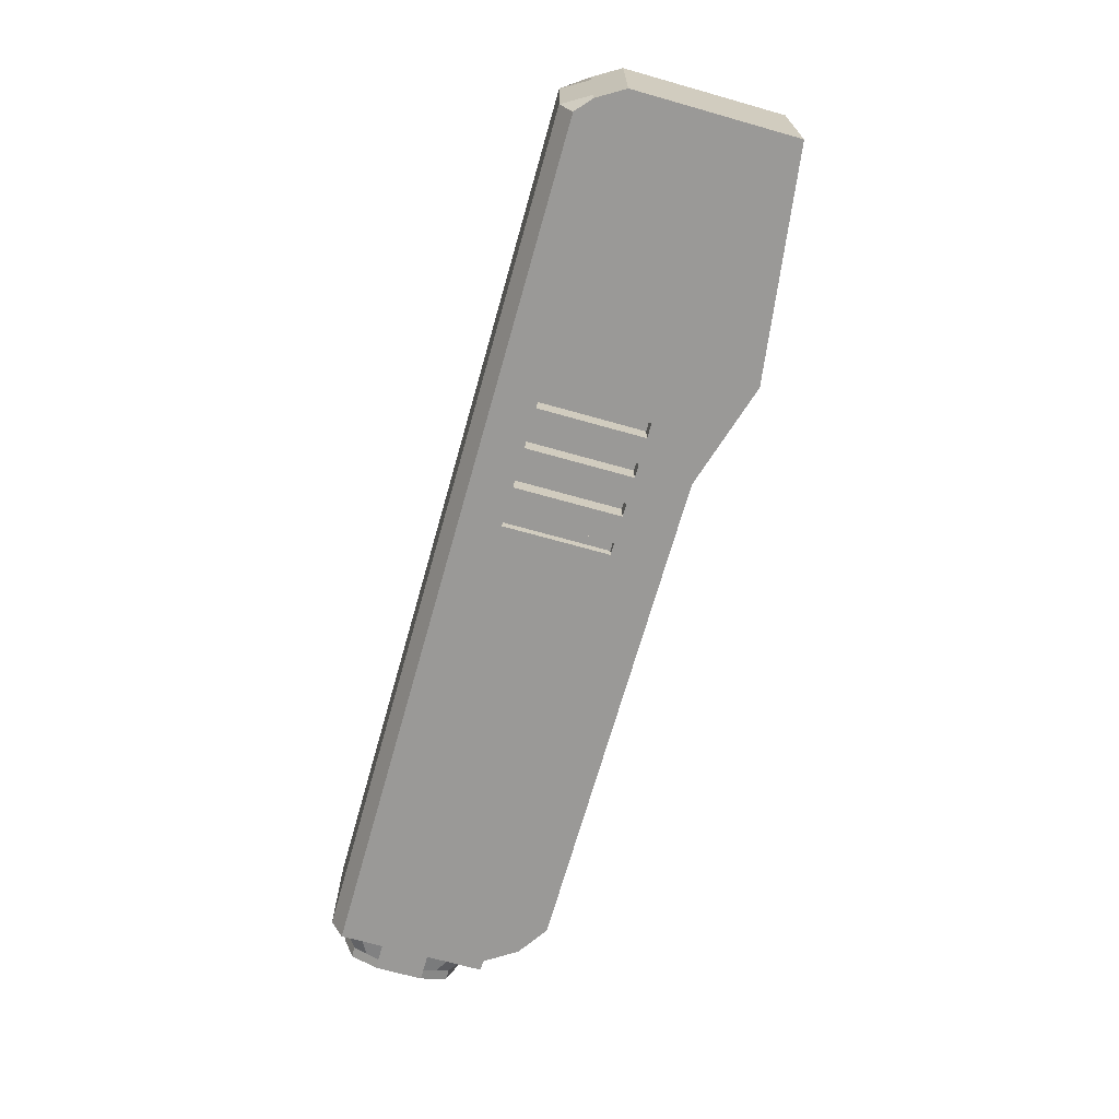
<metadata>
{"format":"obj","ext":"obj","renderer":"f3d","projection":"perspective","resolution":1024,"background":"white","views":[{"elev":-68.9,"azim":-105.8,"up":"+Z"}]}
</metadata>
<code>
o Cube.001_Cube.002
v -1.295 0.2371 0.7
v -0.9948 2.118 0.7
v -1.295 0.2371 -0.7
v -0.9948 2.118 -0.7
v 6.805 0.4371 0.7
v 7.005 2.118 0.7
v 6.805 0.4371 -0.7
v 7.005 2.118 -0.7
v -1.295 0.2371 0
v -1.295 1.237 0.7
v -0.9948 2.237 0
v -1.295 1.237 -0.7
v 1.805 0.2371 -0.7
v 1.805 2.118 -0.7
v 7.005 1.237 -0.7
v 6.805 0.4371 0
v 7.005 2.237 0
v 7.005 1.237 0.7
v 1.805 0.2371 0.7
v 1.805 2.118 0.7
v 1.805 2.237 0
v 1.805 0.2371 0
v 1.505 1.237 0.7
v 1.505 1.237 -0.7
v -1.295 1.237 0
v -1.295 0.2371 0.3
v -1.295 1.737 0.7
v -0.9948 2.237 -0.3
v -1.295 0.7371 -0.7
v 0.8052 -0.06288 -0.7
v 6.505 2.118 -0.7
v 7.005 0.7371 -0.7
v 6.805 0.4371 -0.3
v 7.005 2.237 0.3
v 7.005 0.7371 0.7
v 6.505 0.2371 0.7
v 0.8052 2.118 0.7
v -1.295 0.2371 -0.3
v -1.295 0.7371 0.7
v -0.9948 2.237 0.3
v -1.295 1.737 -0.7
v 6.505 0.2371 -0.7
v 0.8052 2.118 -0.7
v 7.005 1.737 -0.7
v 6.805 0.4371 0.3
v 7.005 2.237 -0.3
v 7.005 1.737 0.7
v 0.8052 -0.06288 0.7
v 6.505 2.118 0.7
v 1.805 2.237 0.3
v 1.805 2.237 -0.3
v 6.505 2.237 0
v 0.8052 2.237 0
v 1.805 0.2371 0.3
v 1.805 0.2371 -0.3
v 0.8052 -0.06288 0
v 6.505 0.2371 0
v 0.8052 1.237 0.7
v 6.505 1.237 0.7
v 1.505 0.7371 0.7
v 1.505 1.737 0.7
v 7.105 1.262 0.63
v 7.105 2.162 0
v 7.005 0.7371 0
v 7.105 1.262 -0.63
v 6.505 1.237 -0.7
v 0.8052 1.237 -0.7
v 1.505 0.7371 -0.7
v 1.505 1.737 -0.7
v -1.295 1.237 -0.3
v -1.295 1.237 0.3
v -1.295 0.7371 0
v -1.295 1.737 0
v -1.295 1.737 0.3
v -1.295 0.7371 0.3
v -1.295 0.7371 -0.3
v 0.8052 1.737 -0.7
v 0.8052 0.7371 -0.7
v 6.505 0.7371 -0.7
v 7.105 2.089 -0.5618
v 7.005 0.7371 -0.3
v 7.005 0.7371 0.3
v 6.505 1.737 0.7
v 6.505 0.7371 0.7
v 0.8052 0.7371 0.7
v 6.505 0.2371 -0.3
v 0.8052 -0.06288 -0.3
v 0.8052 -0.06288 0.3
v 0.8052 2.237 -0.3
v 6.505 2.237 -0.3
v 6.505 2.237 0.3
v 0.8052 2.237 0.3
v 6.505 0.2371 0.3
v 0.8052 1.737 0.7
v 7.105 2.089 0.5618
v 6.505 1.737 -0.7
v -1.295 1.737 -0.3
v 7.105 2.118 0.7
v 7.105 2.118 -0.7
v 7.105 1.237 -0.7
v 7.105 2.237 0
v 7.105 1.237 0.7
v 7.305 1.962 0.53
v 7.105 0.7371 -0.7
v 7.105 2.237 0.3
v 7.105 0.7371 0.7
v 7.105 1.737 -0.7
v 7.105 2.237 -0.3
v 7.105 1.737 0.7
v 7.305 1.962 -0.53
v 7.305 1.262 -0.63
v 7.105 0.7371 0
v 7.305 2.062 0
v 7.305 1.262 0.63
v 7.105 0.7371 -0.3
v 7.105 0.7371 0.3
v 7.105 0.8852 -0.5618
v 7.105 2.162 0.27
v 7.105 0.8852 0.5618
v 7.105 1.712 -0.63
v 7.105 2.162 -0.27
v 7.105 1.712 0.63
v 7.405 1.262 0.63
v 7.405 2.062 0
v 7.105 0.8121 0
v 7.405 1.262 -0.63
v 7.405 1.962 -0.53
v 7.105 0.8121 -0.27
v 7.105 0.8121 0.27
v 7.405 1.962 0.53
v 7.305 1.012 -0.53
v 7.305 2.062 0.27
v 7.305 1.012 0.53
v 7.305 1.712 -0.63
v 7.305 2.062 -0.27
v 7.305 1.712 0.63
v 7.305 0.9121 0
v 7.305 0.9121 -0.27
v 7.305 0.9121 0.27
v 7.405 1.012 -0.53
v 7.405 2.062 0.27
v 7.405 1.012 0.53
v 7.405 1.712 -0.63
v 7.405 2.062 -0.27
v 7.405 1.712 0.63
v 7.405 0.9121 0
v 7.405 1.712 -0.27
v 7.405 0.9121 -0.27
v 7.405 0.9121 0.27
v 2.455 0.2371 -0.7
v 2.555 2.118 0.7
v 2.455 0.2371 0
v 2.255 1.237 0.7
v 2.555 2.118 -0.7
v 2.455 0.2371 0.7
v 2.555 2.237 0
v 2.255 1.237 -0.7
v 2.255 0.7371 -0.7
v 2.255 1.737 0.7
v 2.255 0.7371 0.7
v 2.455 0.2371 -0.3
v 2.555 2.237 -0.3
v 2.555 2.237 0.3
v 2.455 0.2371 0.3
v 2.255 1.737 -0.7
v 2.08 0.2371 -0.7
v 2.18 2.118 0.7
v 2.08 0.2371 0
v 1.88 1.237 0.7
v 1.88 1.737 0.7
v 1.88 0.7371 0.7
v 2.08 0.2371 -0.3
v 2.08 0.2371 0.3
v 2.18 2.118 -0.7
v 2.08 0.2371 0.7
v 2.18 2.237 0
v 1.88 1.237 -0.7
v 1.88 0.7371 -0.7
v 2.18 2.237 -0.3
v 2.18 2.237 0.3
v 1.88 1.737 -0.7
v 2.93 2.118 -0.7
v 2.83 0.2371 0.7
v 2.93 2.237 0
v 2.63 1.237 -0.7
v 2.63 0.7371 -0.7
v 2.93 2.237 -0.3
v 2.93 2.237 0.3
v 2.63 1.737 -0.7
v 2.83 0.2371 -0.7
v 2.93 2.118 0.7
v 2.83 0.2371 0
v 2.63 1.237 0.7
v 2.63 1.737 0.7
v 2.63 0.7371 0.7
v 2.83 0.2371 -0.3
v 2.83 0.2371 0.3
v 1.667 2.118 -0.7
v 1.667 0.1957 0.7
v 1.667 2.237 0
v 1.367 1.237 -0.7
v 1.667 0.1957 -0.7
v 1.667 2.118 0.7
v 1.667 0.1957 0
v 1.367 1.237 0.7
v 1.367 1.737 -0.7
v 1.367 0.7371 -0.7
v 1.367 0.7371 0.7
v 1.667 0.1957 -0.3
v 1.667 0.1957 0.3
v 1.667 2.237 -0.3
v 1.667 2.237 0.3
v 1.367 1.737 0.7
v 1.948 0.2371 -0.7
v 2.048 2.118 0.7
v 1.948 0.2371 0
v 1.748 1.237 0.7
v 1.748 1.737 0.7
v 1.748 0.7371 0.7
v 1.948 0.2371 -0.3
v 1.948 0.2371 0.3
v 2.048 2.118 -0.7
v 1.948 0.2371 0.7
v 2.048 2.237 0
v 1.748 1.237 -0.7
v 1.748 0.7371 -0.7
v 2.048 2.237 -0.3
v 2.048 2.237 0.3
v 1.748 1.737 -0.7
v 2.43 2.118 -0.7
v 2.33 0.2371 0.7
v 2.43 2.237 0
v 2.13 1.237 -0.7
v 2.13 0.7371 -0.7
v 2.43 2.237 -0.3
v 2.43 2.237 0.3
v 2.13 1.737 -0.7
v 2.33 0.2371 -0.7
v 2.43 2.118 0.7
v 2.33 0.2371 0
v 2.13 1.237 0.7
v 2.13 1.737 0.7
v 2.13 0.7371 0.7
v 2.33 0.2371 -0.3
v 2.33 0.2371 0.3
v 2.711 0.2371 -0.7
v 2.811 2.118 0.7
v 2.711 0.2371 0
v 2.511 1.237 0.7
v 2.511 1.737 0.7
v 2.511 0.7371 0.7
v 2.711 0.2371 -0.3
v 2.711 0.2371 0.3
v 2.811 2.118 -0.7
v 2.711 0.2371 0.7
v 2.811 2.237 0
v 2.511 1.237 -0.7
v 2.511 0.7371 -0.7
v 2.811 2.237 -0.3
v 2.811 2.237 0.3
v 2.511 1.737 -0.7
v 2.63 1.237 0.5
v 2.63 1.737 0.5
v 2.63 0.7371 0.5
v 2.511 1.237 0.5
v 2.511 1.737 0.5
v 2.511 0.7371 0.5
v 2.255 1.237 0.4
v 2.255 1.737 0.4
v 2.255 0.7371 0.4
v 2.13 1.237 0.4
v 2.13 1.737 0.4
v 2.13 0.7371 0.4
v 1.88 1.237 0.5
v 1.88 1.737 0.5
v 1.88 0.7371 0.5
v 1.748 1.237 0.5
v 1.748 1.737 0.5
v 1.748 0.7371 0.5
v 1.505 1.237 0.4
v 1.505 0.7371 0.4
v 1.505 1.737 0.4
v 1.367 1.237 0.4
v 1.367 0.7371 0.4
v 1.367 1.737 0.4
v 2.63 1.237 -0.6
v 2.63 0.7371 -0.6
v 2.63 1.737 -0.6
v 2.511 1.237 -0.6
v 2.511 0.7371 -0.6
v 2.511 1.737 -0.6
v 2.255 1.237 -0.5
v 2.255 0.7371 -0.5
v 2.255 1.737 -0.5
v 2.13 1.237 -0.5
v 2.13 0.7371 -0.5
v 2.13 1.737 -0.5
v 1.88 1.237 -0.5
v 1.88 0.7371 -0.5
v 1.88 1.737 -0.5
v 1.748 1.237 -0.5
v 1.748 0.7371 -0.5
v 1.748 1.737 -0.5
v 1.505 1.237 -0.5
v 1.505 0.7371 -0.5
v 1.505 1.737 -0.5
v 1.367 1.237 -0.5
v 1.367 1.737 -0.5
v 1.367 0.7371 -0.5
v 7.405 1.712 -0.27
v -1.145 1.987 0.7
v -1.145 1.987 -0.7
v 7.005 1.987 -0.7
v 7.005 1.987 0.7
v 1.655 1.987 0.7
v 1.655 1.987 -0.7
v -1.145 1.987 0
v -1.145 1.987 0.3
v 0.8052 1.987 -0.7
v 6.505 1.987 0.7
v 0.8052 1.987 0.7
v 6.505 1.987 -0.7
v -1.145 1.987 -0.3
v 7.105 1.987 -0.7
v 7.105 1.987 0.7
v 7.105 1.937 -0.63
v 7.105 1.937 0.63
v 7.305 1.837 -0.58
v 7.305 1.837 0.58
v 7.405 1.837 -0.58
v 7.405 1.837 0.58
v 7.405 1.887 0
v 7.405 1.887 -0.27
v 7.405 1.887 0.27
v 2.405 1.987 -0.7
v 2.405 1.987 0.7
v 2.03 1.987 -0.7
v 2.03 1.987 0.7
v 2.78 1.987 0.7
v 2.78 1.987 -0.7
v 1.517 1.987 0.7
v 1.517 1.987 -0.7
v 1.898 1.987 -0.7
v 1.898 1.987 0.7
v 2.28 1.987 0.7
v 2.28 1.987 -0.7
v 2.661 1.987 -0.7
v 2.661 1.987 0.7
v -1.295 0.2371 0.5
v 7.005 2.237 0.5
v 1.805 2.237 0.5
v 1.805 0.2371 0.5
v 7.105 2.162 0.45
v -0.9948 2.237 0.5
v 6.805 0.4371 0.5
v -1.295 1.237 0.5
v -1.295 1.737 0.5
v -1.295 0.7371 0.5
v 7.005 0.7371 0.5
v 0.8052 -0.06288 0.5
v 6.505 2.237 0.5
v 0.8052 2.237 0.5
v 6.505 0.2371 0.5
v 7.105 2.237 0.5
v 7.305 2.012 0.4
v 7.105 0.7371 0.5
v 7.405 2.012 0.4
v 7.105 0.8121 0.45
v 7.305 0.9621 0.4
v 7.405 1.262 0.45
v 7.405 0.9621 0.4
v 7.405 1.712 0.45
v 2.455 0.2371 0.5
v 2.555 2.237 0.5
v 2.08 0.2371 0.5
v 2.18 2.237 0.5
v 2.93 2.237 0.5
v 2.83 0.2371 0.5
v 1.667 2.237 0.5
v 1.667 0.1957 0.5
v 1.948 0.2371 0.5
v 2.048 2.237 0.5
v 2.43 2.237 0.5
v 2.33 0.2371 0.5
v 2.711 0.2371 0.5
v 2.811 2.237 0.5
v 7.405 1.862 0.425
v -1.145 1.987 0.5
v -0.9948 2.237 -0.5
v 6.805 0.4371 -0.5
v -1.295 1.237 -0.5
v -1.295 0.2371 -0.5
v 7.005 2.237 -0.5
v 1.805 2.237 -0.5
v 1.805 0.2371 -0.5
v -1.295 0.7371 -0.5
v 7.005 0.7371 -0.5
v 6.505 0.2371 -0.5
v 0.8052 -0.06288 -0.5
v 0.8052 2.237 -0.5
v 6.505 2.237 -0.5
v -1.295 1.737 -0.5
v 7.105 2.237 -0.5
v 7.105 0.7371 -0.5
v 7.105 2.162 -0.45
v 7.105 0.8121 -0.45
v 7.305 2.012 -0.4
v 7.305 0.9621 -0.4
v 7.405 2.012 -0.4
v 7.405 1.262 -0.45
v 7.405 1.712 -0.45
v 7.405 0.9621 -0.4
v 2.555 2.237 -0.5
v 2.455 0.2371 -0.5
v 2.08 0.2371 -0.5
v 2.18 2.237 -0.5
v 2.93 2.237 -0.5
v 2.83 0.2371 -0.5
v 1.667 2.237 -0.5
v 1.667 0.1957 -0.5
v 1.948 0.2371 -0.5
v 2.048 2.237 -0.5
v 2.43 2.237 -0.5
v 2.33 0.2371 -0.5
v 2.711 0.2371 -0.5
v 2.811 2.237 -0.5
v 7.405 1.862 -0.425
v -1.145 1.987 -0.5
v -1.295 0.9871 0.7
v -1.295 0.9871 -0.7
v 7.005 0.9871 -0.7
v 7.005 0.9871 0.7
v 1.505 0.9871 0.7
v 1.505 0.9871 -0.7
v -1.295 0.9871 0
v -1.295 0.9871 0.3
v -1.295 0.9871 -0.3
v 0.8052 0.9871 -0.7
v 6.505 0.9871 -0.7
v 6.505 0.9871 0.7
v 0.8052 0.9871 0.7
v 7.105 0.9871 -0.7
v 7.105 0.9871 0.7
v 7.105 1.037 -0.63
v 7.105 1.037 0.63
v 7.305 1.137 -0.58
v 7.305 1.137 0.58
v 7.405 1.137 -0.58
v 7.405 1.137 0.58
v 7.405 1.087 0
v 7.405 1.087 -0.27
v 7.405 1.087 0.27
v 2.255 0.9871 -0.7
v 2.255 0.9871 0.7
v 1.88 0.9871 -0.7
v 1.88 0.9871 0.7
v 2.63 0.9871 0.7
v 2.63 0.9871 -0.7
v 1.367 0.9871 0.7
v 1.367 0.9871 -0.7
v 1.748 0.9871 -0.7
v 1.748 0.9871 0.7
v 2.13 0.9871 0.7
v 2.13 0.9871 -0.7
v 2.511 0.9871 -0.7
v 2.511 0.9871 0.7
v 2.63 0.9871 0.5
v 2.511 0.9871 0.5
v 2.255 0.9871 0.4
v 2.13 0.9871 0.4
v 1.88 0.9871 0.5
v 1.748 0.9871 0.5
v 1.505 0.9871 0.4
v 1.367 0.9871 0.4
v 2.63 0.9871 -0.6
v 2.511 0.9871 -0.6
v 2.255 0.9871 -0.5
v 2.13 0.9871 -0.5
v 1.88 0.9871 -0.5
v 1.748 0.9871 -0.5
v 1.505 0.9871 -0.5
v 1.367 0.9871 -0.5
v 7.405 1.112 0.425
v -1.295 0.9871 0.5
v 7.405 1.112 -0.425
v -1.295 0.9871 -0.5
v 3.005 1.262 0
v 3.005 1.262 0.27
v 3.005 1.262 -0.27
v 3.005 1.712 0
v 3.005 1.712 -0.27
v 3.005 1.712 0.27
v 3.005 1.712 -0.27
v 3.005 1.887 0
v 3.005 1.887 -0.27
v 3.005 1.887 0.27
v 3.005 1.262 0.45
v 3.005 1.712 0.45
v 3.005 1.862 0.425
v 3.005 1.262 -0.45
v 3.005 1.712 -0.45
v 3.005 1.862 -0.425
v 3.005 1.087 0
v 3.005 1.087 -0.27
v 3.005 1.087 0.27
v 3.005 1.112 0.425
v 3.005 1.112 -0.425
f 428 389 4 312
f 322 31 8 313
f 431 15 100 442
f 321 37 2 311
f 363 355 5 36
f 362 354 2 37
f 382 351 20 215
f 227 51 21 224
f 89 28 11 53
f 380 352 19 199
f 209 55 22 204
f 86 33 16 57
f 441 58 10 429
f 462 217 23 433
f 344 215 20 315
f 393 46 108 403
f 350 6 98 364
f 313 8 99 324
f 439 66 15 431
f 434 68 305 481
f 342 198 14 316
f 486 391 12 430
f 436 71 25 435
f 318 40 11 317
f 71 74 73 25
f 356 357 74 71
f 388 354 40 318
f 26 75 72 9
f 349 358 75 26
f 484 356 71 436
f 392 396 29 3
f 9 72 76 38
f 435 25 70 437
f 69 24 304 306
f 12 41 77 67
f 312 4 43 319
f 202 207 68 13
f 3 29 78 30
f 430 12 67 438
f 42 79 32 7
f 190 186 79 42
f 458 185 66 439
f 397 32 104 404
f 47 18 102 109
f 64 81 115 112
f 33 81 64 16
f 390 397 81 33
f 432 35 106 443
f 355 359 35 5
f 16 64 82 45
f 46 17 101 108
f 217 218 61 23
f 18 47 83 59
f 314 6 49 320
f 223 219 60 19
f 5 35 84 36
f 432 18 59 440
f 48 85 39 1
f 199 208 85 48
f 459 205 58 441
f 196 86 57 192
f 418 398 86 196
f 398 390 33 86
f 38 87 56 9
f 392 399 87 38
f 420 395 55 209
f 349 360 48 1
f 9 56 88 26
f 204 22 54 210
f 211 89 53 200
f 419 400 89 211
f 400 389 28 89
f 46 90 52 17
f 393 401 90 46
f 422 394 51 227
f 350 361 49 6
f 17 52 91 34
f 224 21 50 228
f 379 362 37 203
f 200 53 92 212
f 53 11 40 92
f 378 363 36 183
f 192 57 93 197
f 57 16 45 93
f 58 94 27 10
f 205 213 94 58
f 341 203 37 321
f 17 34 105 101
f 15 44 107 100
f 82 64 112 116
f 66 96 44 15
f 185 189 96 66
f 340 182 31 322
f 391 402 41 12
f 25 73 97 70
f 317 11 28 323
f 324 99 80 326
f 108 101 63 121
f 366 116 129 368
f 443 106 119 445
f 100 107 120 65
f 101 105 118 63
f 364 98 95 353
f 404 104 117 406
f 442 100 65 444
f 112 115 128 125
f 325 109 122 327
f 403 108 121 405
f 359 82 116 366
f 314 47 109 325
f 405 121 135 407
f 122 62 114 136
f 129 125 137 139
f 326 80 110 328
f 65 120 134 111
f 368 129 139 369
f 445 119 133 447
f 121 63 113 135
f 63 118 132 113
f 406 117 131 408
f 444 65 111 446
f 125 128 138 137
f 116 112 125 129
f 109 102 62 122
f 407 135 144 409
f 136 114 123 145
f 139 137 146 149
f 328 110 127 330
f 369 139 149 371
f 135 113 124 144
f 447 133 142 449
f 111 134 143 126
f 113 132 141 124
f 365 103 130 367
f 408 131 140 412
f 446 111 126 448
f 353 95 103 365
f 327 122 136 329
f 387 367 130 331
f 483 370 123 449
f 387 372 498 499
f 333 144 124 332
f 411 427 502 501
f 450 451 504 503
f 427 409 144 333
f 485 410 500 507
f 451 485 507 504
f 370 372 145 123
f 333 332 494 495
f 332 124 141 334
f 329 136 145 331
f 137 138 148 146
f 346 230 154 335
f 233 237 297 295
f 240 152 164 245
f 384 373 155 231
f 256 156 163 260
f 426 413 162 259
f 424 414 161 244
f 244 161 152 240
f 255 251 160 155
f 249 250 159 153
f 464 233 295 478
f 238 234 158 150
f 348 247 151 336
f 466 249 153 454
f 259 162 156 256
f 386 374 151 247
f 214 226 178 166
f 461 225 301 480
f 220 172 168 216
f 421 415 172 220
f 381 375 175 223
f 216 168 173 221
f 178 226 302 299
f 343 222 174 337
f 232 176 180 236
f 423 416 179 235
f 231 243 171 175
f 241 242 170 169
f 345 239 167 338
f 463 241 169 456
f 235 179 176 232
f 383 376 167 239
f 361 377 191 49
f 90 187 184 52
f 440 59 193 457
f 320 49 191 339
f 59 83 194 193
f 36 84 195 183
f 401 417 187 90
f 52 184 188 91
f 347 254 182 340
f 257 261 291 289
f 248 192 197 253
f 385 378 183 255
f 425 418 196 252
f 252 196 192 248
f 465 257 289 476
f 246 258 186 190
f 315 20 203 341
f 208 60 281 284
f 21 200 212 50
f 351 379 203 20
f 394 419 211 51
f 51 211 200 21
f 56 204 210 88
f 399 420 209 87
f 433 23 280 473
f 19 60 208 199
f 30 78 207 202
f 67 77 206 201
f 319 43 198 342
f 438 67 201 460
f 87 209 204 56
f 360 380 199 48
f 316 14 222 343
f 24 69 229 225
f 22 216 221 54
f 352 381 223 19
f 395 421 220 55
f 55 220 216 22
f 434 24 225 461
f 13 68 226 214
f 176 224 228 180
f 416 422 227 179
f 175 171 219 223
f 462 219 279 472
f 338 167 215 344
f 170 218 278 275
f 179 227 224 176
f 376 382 215 167
f 374 383 239 151
f 162 235 232 156
f 159 242 272 269
f 336 151 239 345
f 454 153 268 469
f 155 160 243 231
f 413 423 235 162
f 156 232 236 163
f 166 178 234 238
f 455 177 233 464
f 172 244 240 168
f 415 424 244 172
f 375 384 231 175
f 168 240 245 173
f 177 181 237 233
f 337 174 230 346
f 150 158 258 246
f 453 157 257 465
f 161 252 248 152
f 414 425 252 161
f 373 385 255 155
f 152 248 253 164
f 157 165 261 257
f 335 154 254 347
f 377 386 247 191
f 187 259 256 184
f 466 251 267 468
f 339 191 247 348
f 250 249 265 266
f 183 195 251 255
f 417 426 259 187
f 184 256 260 188
f 467 262 265 468
f 262 263 266 265
f 194 250 266 263
f 193 194 263 262
f 457 193 262 467
f 251 195 264 267
f 469 268 271 470
f 268 269 272 271
f 153 159 269 268
f 243 160 270 273
f 242 241 271 272
f 463 243 273 470
f 274 275 278 277
f 471 274 277 472
f 218 217 277 278
f 219 171 276 279
f 456 169 274 471
f 169 170 275 274
f 280 282 285 283
f 473 280 283 474
f 213 205 283 285
f 61 213 285 282
f 459 208 284 474
f 23 61 282 280
f 289 291 288 286
f 476 289 286 475
f 261 189 288 291
f 189 185 286 288
f 458 186 287 475
f 186 258 290 287
f 295 297 294 292
f 478 295 292 477
f 158 234 296 293
f 165 157 292 294
f 237 165 294 297
f 453 158 293 477
f 480 301 298 479
f 301 303 300 298
f 455 178 299 479
f 229 181 300 303
f 181 177 298 300
f 225 229 303 301
f 482 307 304 481
f 307 308 306 304
f 68 207 309 305
f 460 201 307 482
f 201 206 308 307
f 206 69 306 308
f 194 339 348 250
f 165 335 347 261
f 181 337 346 237
f 159 336 345 242
f 170 338 344 218
f 69 316 343 229
f 77 319 342 206
f 61 315 341 213
f 261 347 340 189
f 83 320 339 194
f 242 345 338 170
f 229 343 337 181
f 250 348 336 159
f 237 346 335 165
f 103 329 331 130
f 334 387 499 496
f 452 450 503 505
f 427 333 495 502
f 372 387 331 145
f 95 327 329 103
f 134 328 330 143
f 120 326 328 134
f 6 314 325 98
f 98 325 327 95
f 107 324 326 120
f 73 317 323 97
f 189 340 322 96
f 213 341 321 94
f 47 314 320 83
f 41 312 319 77
f 357 388 318 74
f 74 318 317 73
f 206 342 316 69
f 44 313 324 107
f 218 344 315 61
f 94 321 311 27
f 96 322 313 44
f 402 428 312 41
f 27 311 388 357
f 370 483 506 497
f 188 260 386 377
f 164 253 385 373
f 173 245 384 375
f 163 236 383 374
f 180 228 382 376
f 54 221 381 352
f 88 210 380 360
f 50 212 379 351
f 253 197 378 385
f 91 188 377 361
f 236 180 376 383
f 221 173 375 381
f 260 163 374 386
f 245 164 373 384
f 332 334 496 494
f 483 452 505 506
f 334 141 367 387
f 118 353 365 132
f 132 365 367 141
f 133 369 371 142
f 119 368 369 133
f 35 359 366 106
f 105 364 353 118
f 106 366 368 119
f 197 93 363 378
f 212 92 362 379
f 34 91 361 350
f 26 88 360 349
f 45 82 359 355
f 429 10 356 484
f 1 39 358 349
f 311 2 354 388
f 10 27 357 356
f 34 350 364 105
f 210 54 352 380
f 228 50 351 382
f 92 40 354 362
f 93 45 355 363
f 97 323 428 402
f 143 330 427 411
f 182 254 426 417
f 150 246 425 414
f 166 238 424 415
f 154 230 423 413
f 174 222 422 416
f 13 214 421 395
f 30 202 420 399
f 14 198 419 394
f 246 190 418 425
f 31 182 417 401
f 230 174 416 423
f 214 166 415 421
f 238 150 414 424
f 254 154 413 426
f 448 126 410 485
f 330 127 409 427
f 126 143 411 410
f 138 408 412 148
f 110 407 409 127
f 128 406 408 138
f 80 405 407 110
f 99 403 405 80
f 115 404 406 128
f 70 97 402 391
f 222 14 394 422
f 8 31 401 393
f 43 4 389 400
f 198 43 400 419
f 202 13 395 420
f 3 30 399 392
f 42 7 390 398
f 190 42 398 418
f 7 32 397 390
f 81 397 404 115
f 38 76 396 392
f 437 70 391 486
f 8 393 403 99
f 323 28 389 428
f 76 437 486 396
f 140 448 485 412
f 39 429 484 358
f 149 452 483 371
f 207 460 482 309
f 309 482 481 305
f 177 455 479 298
f 302 480 479 299
f 157 453 477 292
f 296 478 477 293
f 185 458 475 286
f 290 476 475 287
f 205 459 474 283
f 281 473 474 284
f 171 456 471 276
f 276 471 472 279
f 241 463 470 271
f 270 469 470 273
f 195 457 467 264
f 264 467 468 267
f 249 466 468 265
f 158 453 465 258
f 178 455 464 234
f 160 454 469 270
f 217 462 472 277
f 68 434 461 226
f 78 438 460 207
f 60 433 473 281
f 258 465 476 290
f 84 440 457 195
f 243 463 456 171
f 226 461 480 302
f 251 466 454 160
f 234 464 478 296
f 146 450 452 149
f 412 485 451 148
f 148 451 450 146
f 371 483 449 142
f 131 446 448 140
f 114 447 449 123
f 117 444 446 131
f 62 445 447 114
f 104 442 444 117
f 102 443 445 62
f 208 459 441 85
f 35 432 440 84
f 18 432 443 102
f 186 458 439 79
f 29 430 438 78
f 72 435 437 76
f 358 484 436 75
f 75 436 435 72
f 396 486 430 29
f 24 434 481 304
f 79 439 431 32
f 219 462 433 60
f 85 441 429 39
f 32 431 442 104
f 504 489 487 503
f 489 491 490 487
f 500 501 491 489
f 507 500 489 504
f 503 487 488 505
f 487 490 492 488
f 490 494 496 492
f 501 502 495 491
f 491 495 494 490
f 492 496 499 498
f 488 492 498 497
f 505 488 497 506
f 372 370 497 498
f 147 310 493 491
f 410 411 501 500

</code>
